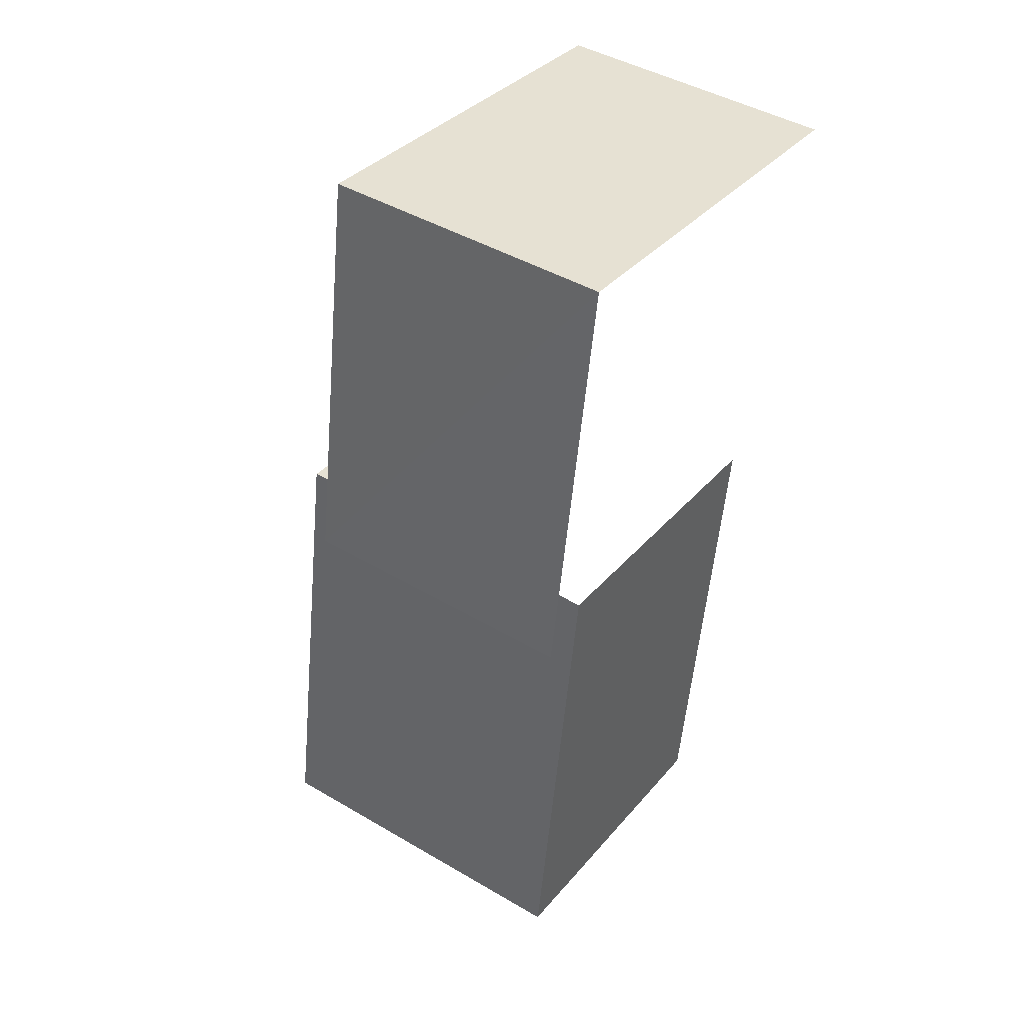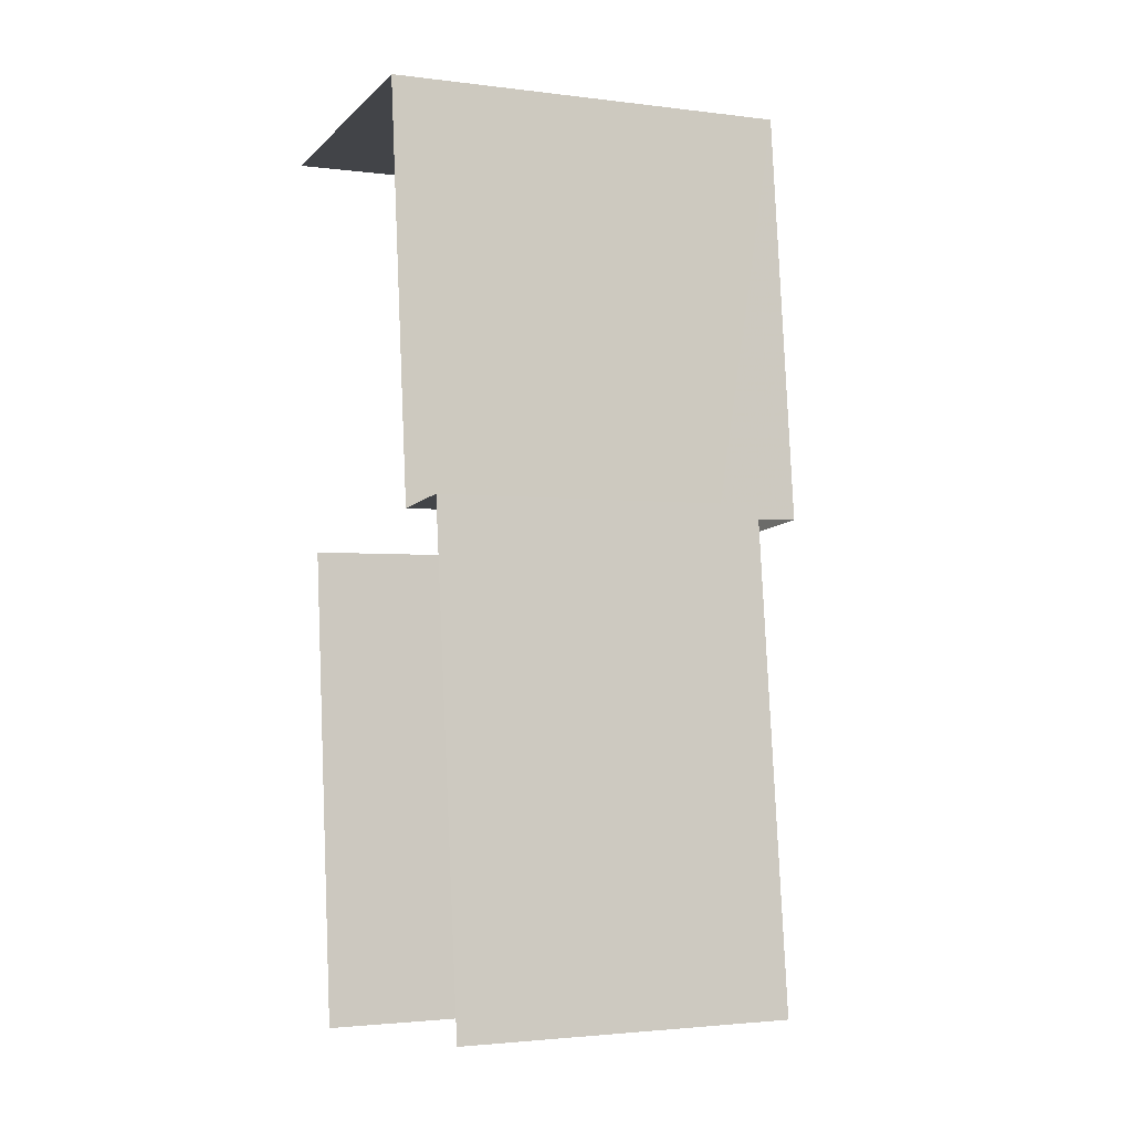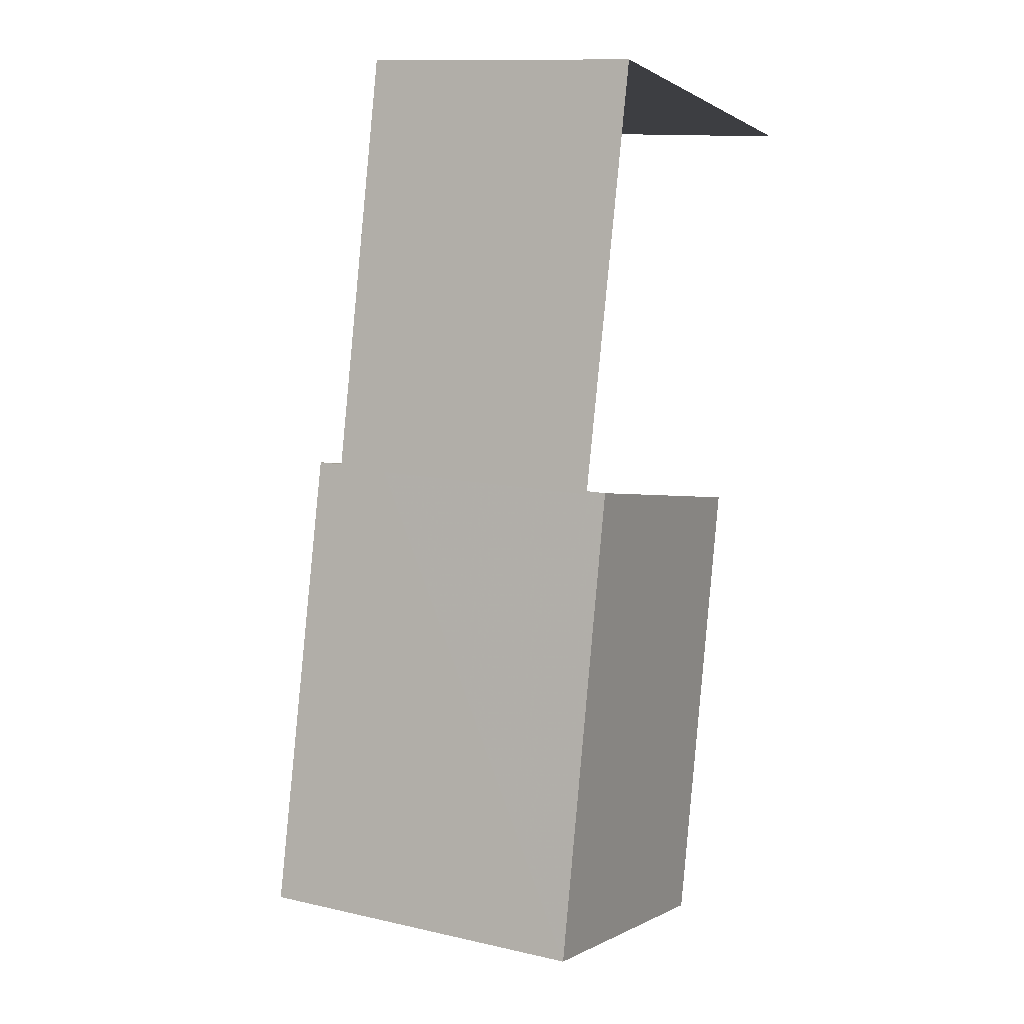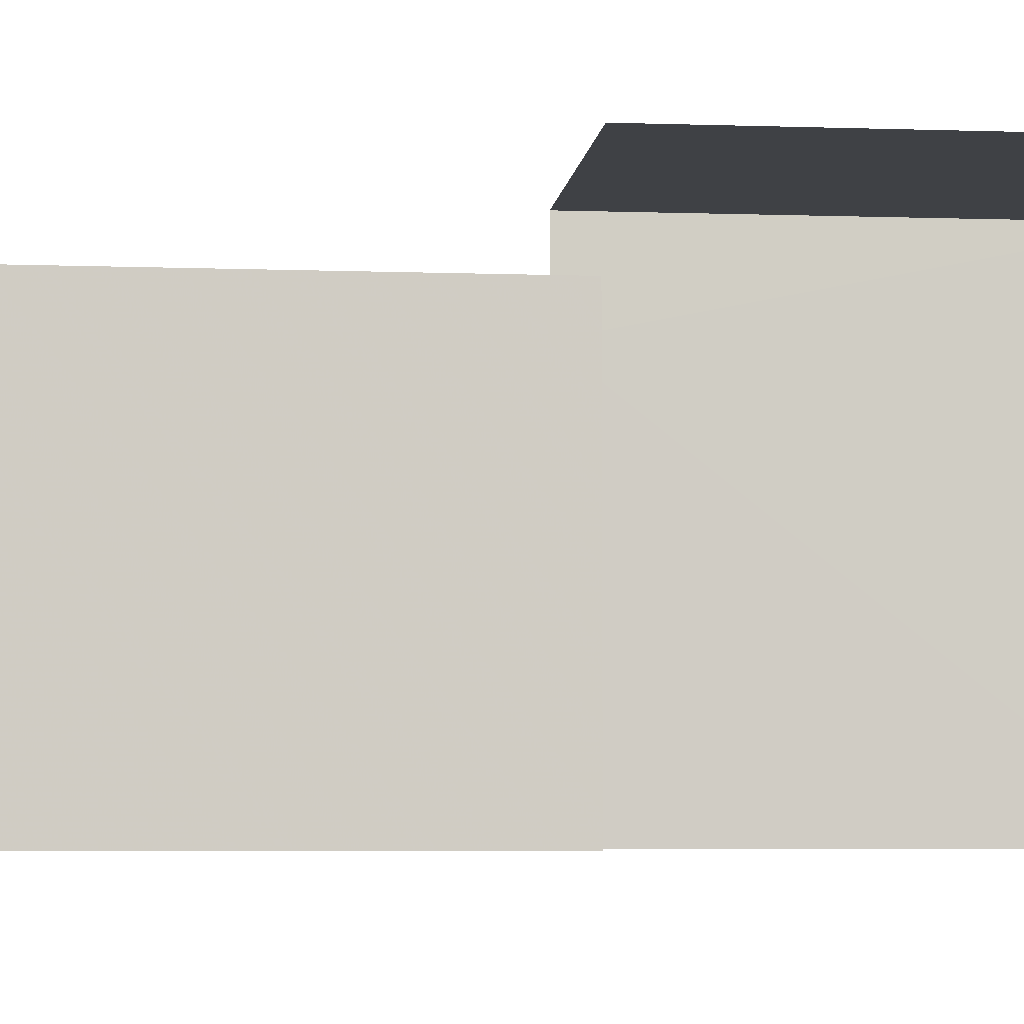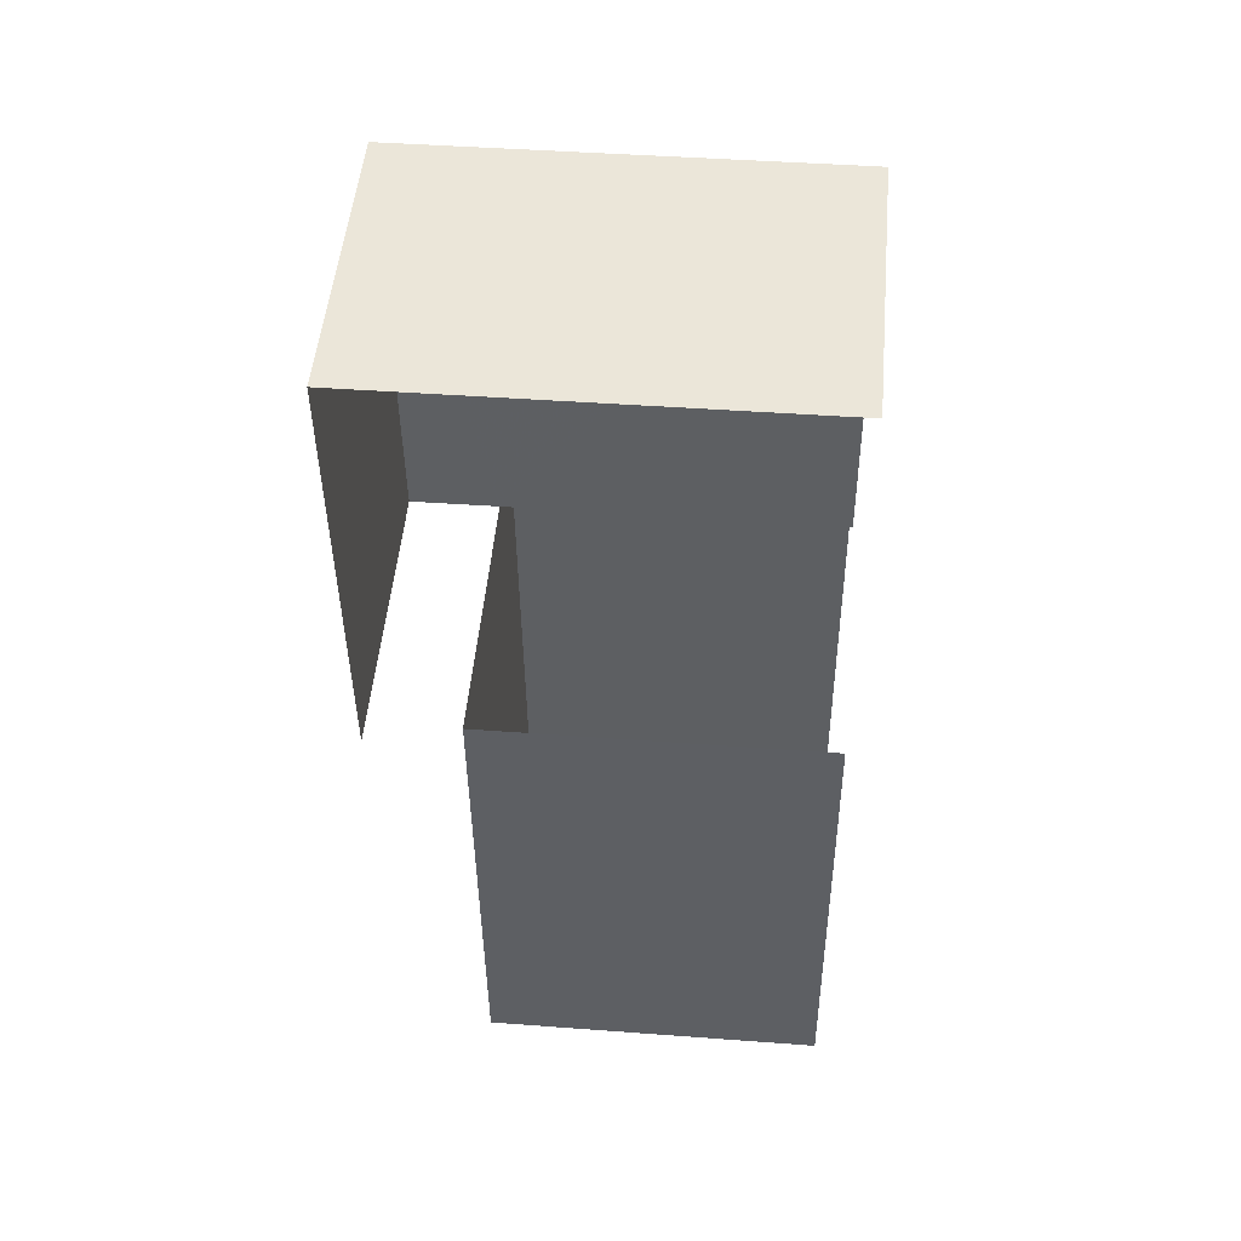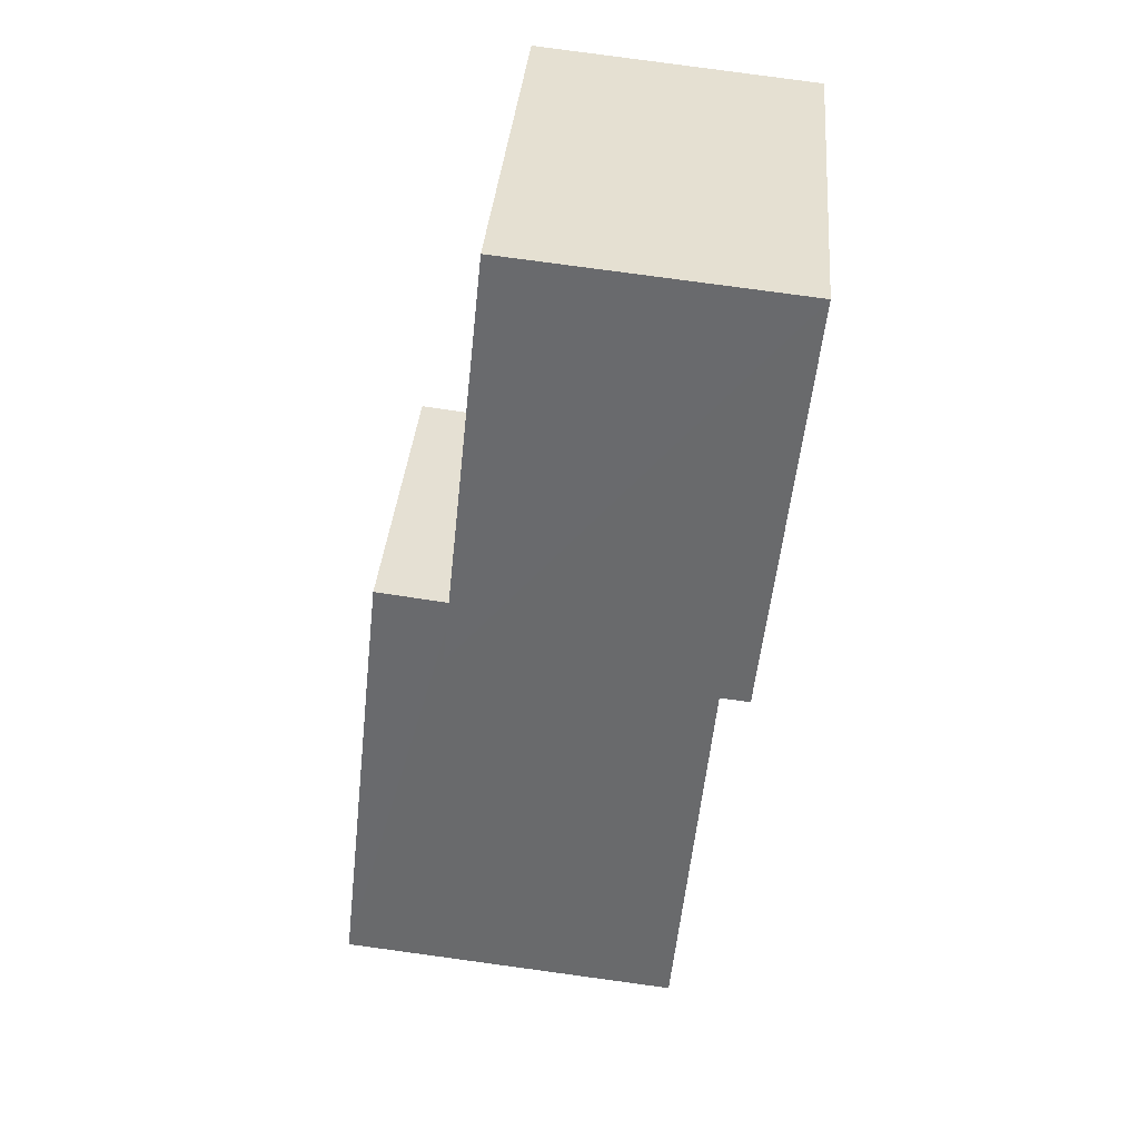
<metadata>
{"format":"obj","ext":"obj","renderer":"f3d","projection":"perspective","resolution":1024,"background":"white","views":[{"elev":34.5,"azim":33.8,"up":"+Y"},{"elev":-2.6,"azim":-114.7,"up":"+Y"},{"elev":-0.3,"azim":26.5,"up":"+Y"},{"elev":-5.4,"azim":77.8,"up":"+Z"},{"elev":43.7,"azim":95.1,"up":"+Y"},{"elev":36.5,"azim":4.7,"up":"+Y"}]}
</metadata>
<code>
v -2.235e+05 -1.268e+05 19.44
v -2.235e+05 -1.268e+05 19.44
v -2.235e+05 -1.268e+05 19.44
v -2.235e+05 -1.268e+05 19.44
v -2.235e+05 -1.268e+05 19.44
v -2.235e+05 -1.268e+05 19.44
v -2.235e+05 -1.268e+05 19.44
v -2.235e+05 -1.268e+05 19.44
v -2.235e+05 -1.268e+05 22.15
v -2.235e+05 -1.268e+05 22.15
v -2.235e+05 -1.268e+05 22.15
v -2.235e+05 -1.268e+05 22.15
v -2.235e+05 -1.268e+05 22.15
v -2.235e+05 -1.268e+05 22.85
v -2.235e+05 -1.268e+05 22.85
v -2.235e+05 -1.268e+05 22.85
v -2.235e+05 -1.268e+05 22.85
f 1 2 3
f 3 2 4
f 5 2 6
f 5 6 7
f 4 2 5
f 8 5 7
f 11 3 4
f 11 13 3
f 5 8 9
f 8 17 9
f 9 14 10
f 9 17 14
f 15 8 7
f 15 17 8
f 9 10 11
f 10 12 13
f 11 10 13
f 14 15 16
f 14 17 15
f 11 4 5
f 9 11 5
f 6 10 16
f 16 10 14
f 2 10 6
f 2 1 12
f 10 2 12
f 15 7 6
f 16 15 6
f 12 1 3
f 13 12 3

</code>
